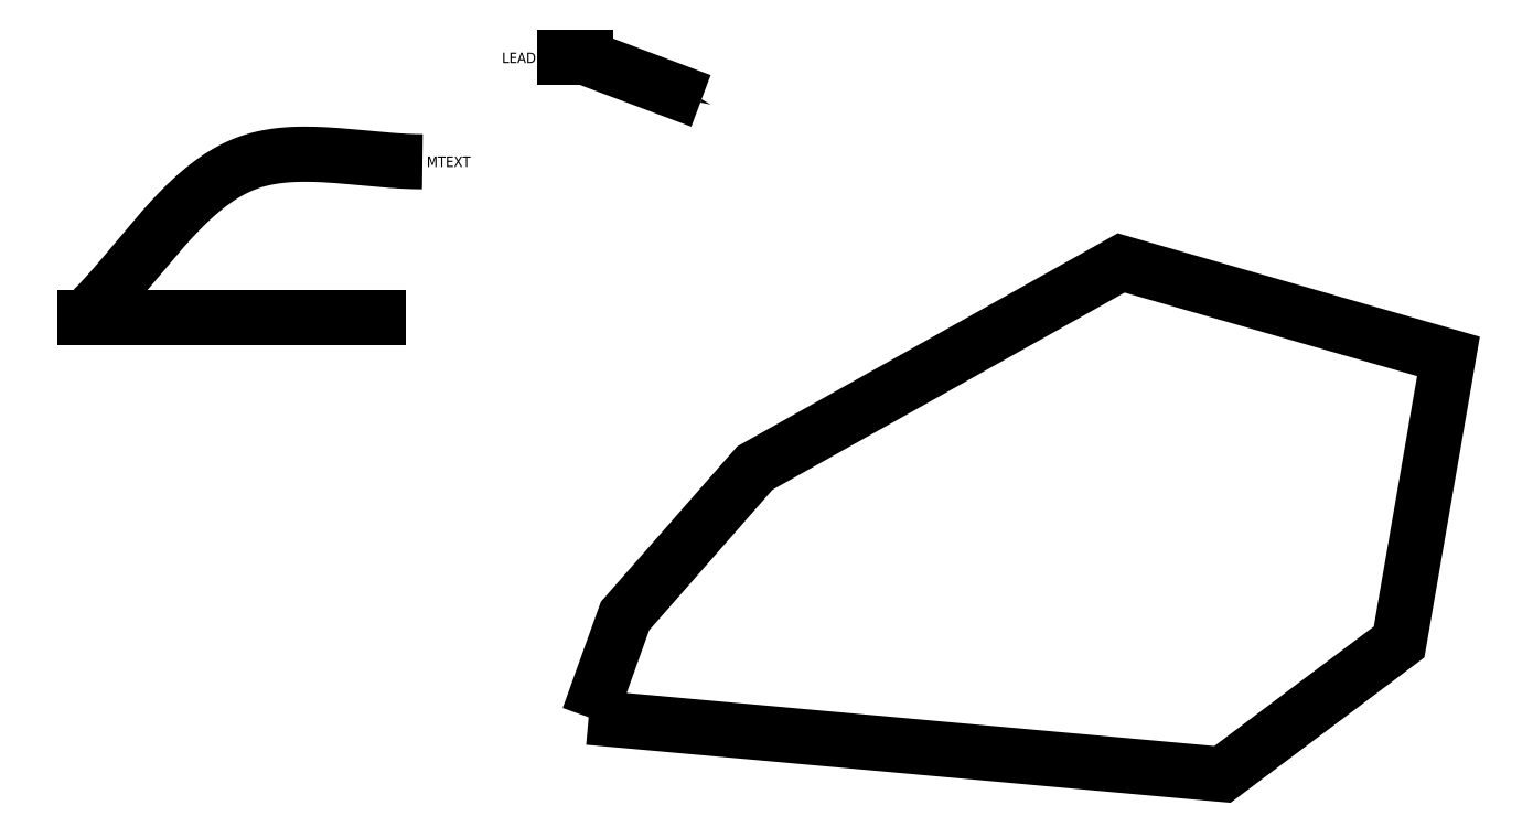
<metadata>
{"format":"dxf","ext":"dxf","renderer":"ezdxf+matplotlib","layout":"modelspace","background":"white","min_lineweight":24,"dpi":150}
</metadata>
<code>
0
SECTION
2
ENTITIES
0
INSERT
8
0
2
*U3
10
0
20
0
30
0
0
INSERT
8
0
2
*U4
10
0
20
0
30
0
0
INSERT
8
0
2
*U5
10
0
20
0
30
0
0
LINE
8
0
10
9.574
20
10.07
30
0
11
14.63
21
10.07
31
0
0
POLYLINE
8
0
66
     1
10
0
20
0
30
0
70
     1
0
VERTEX
8
0
10
18.26
20
3.182
30
0
0
VERTEX
8
0
10
29.17
20
2.198
30
0
0
VERTEX
8
0
10
32.22
20
4.479
30
0
0
VERTEX
8
0
10
33.07
20
9.399
30
0
0
VERTEX
8
0
10
27.43
20
11.01
30
0
0
VERTEX
8
0
10
21.12
20
7.476
30
0
0
VERTEX
8
0
10
18.88
20
4.927
30
0
0
SEQEND
8
0
0
ENDSEC
0
EOF

</code>
